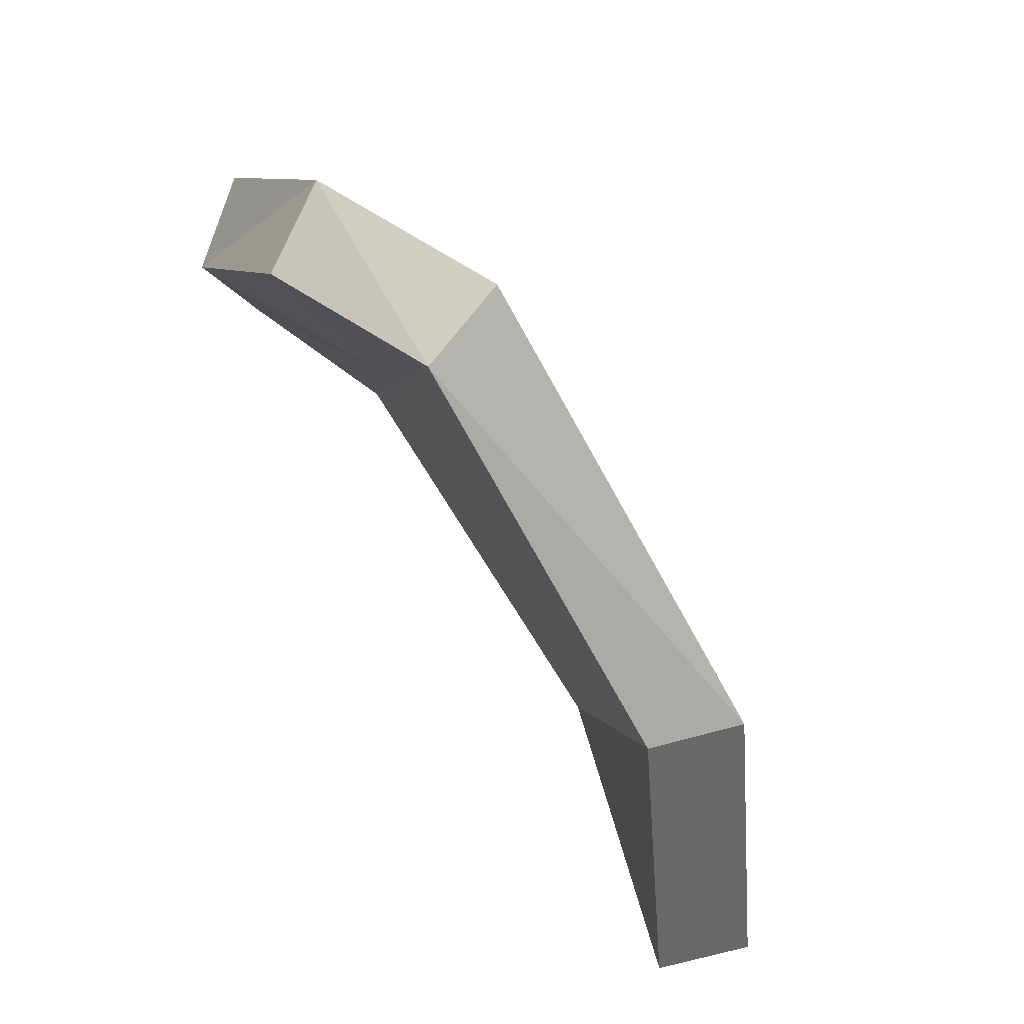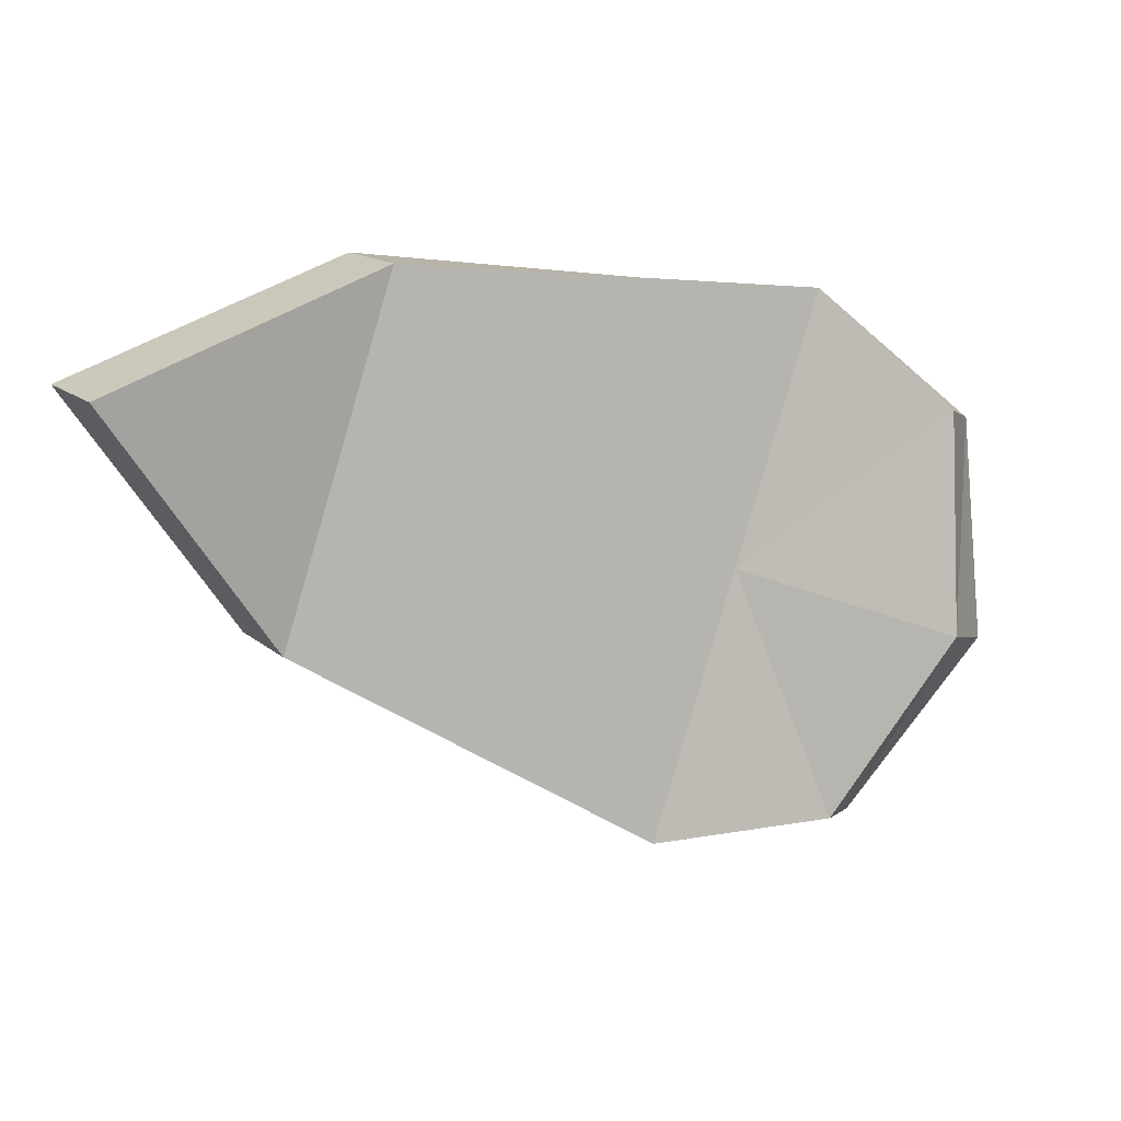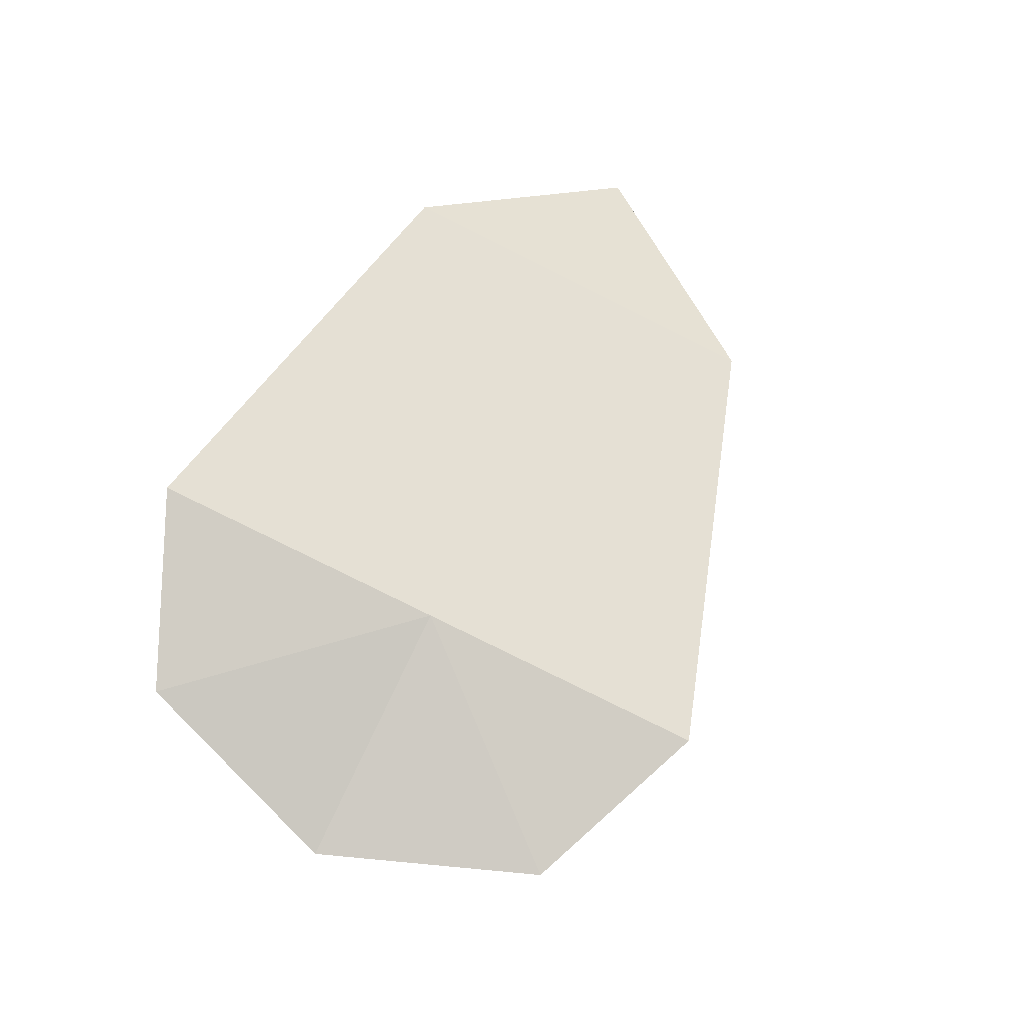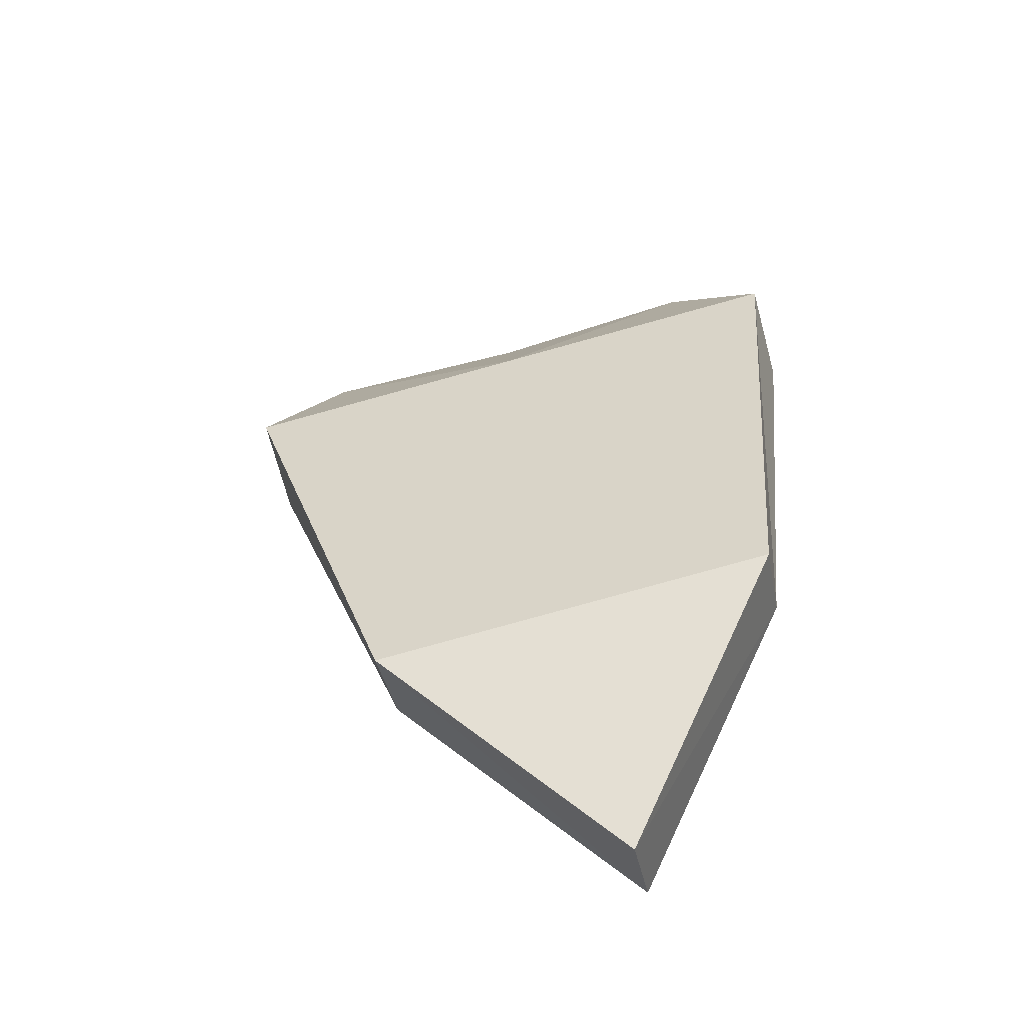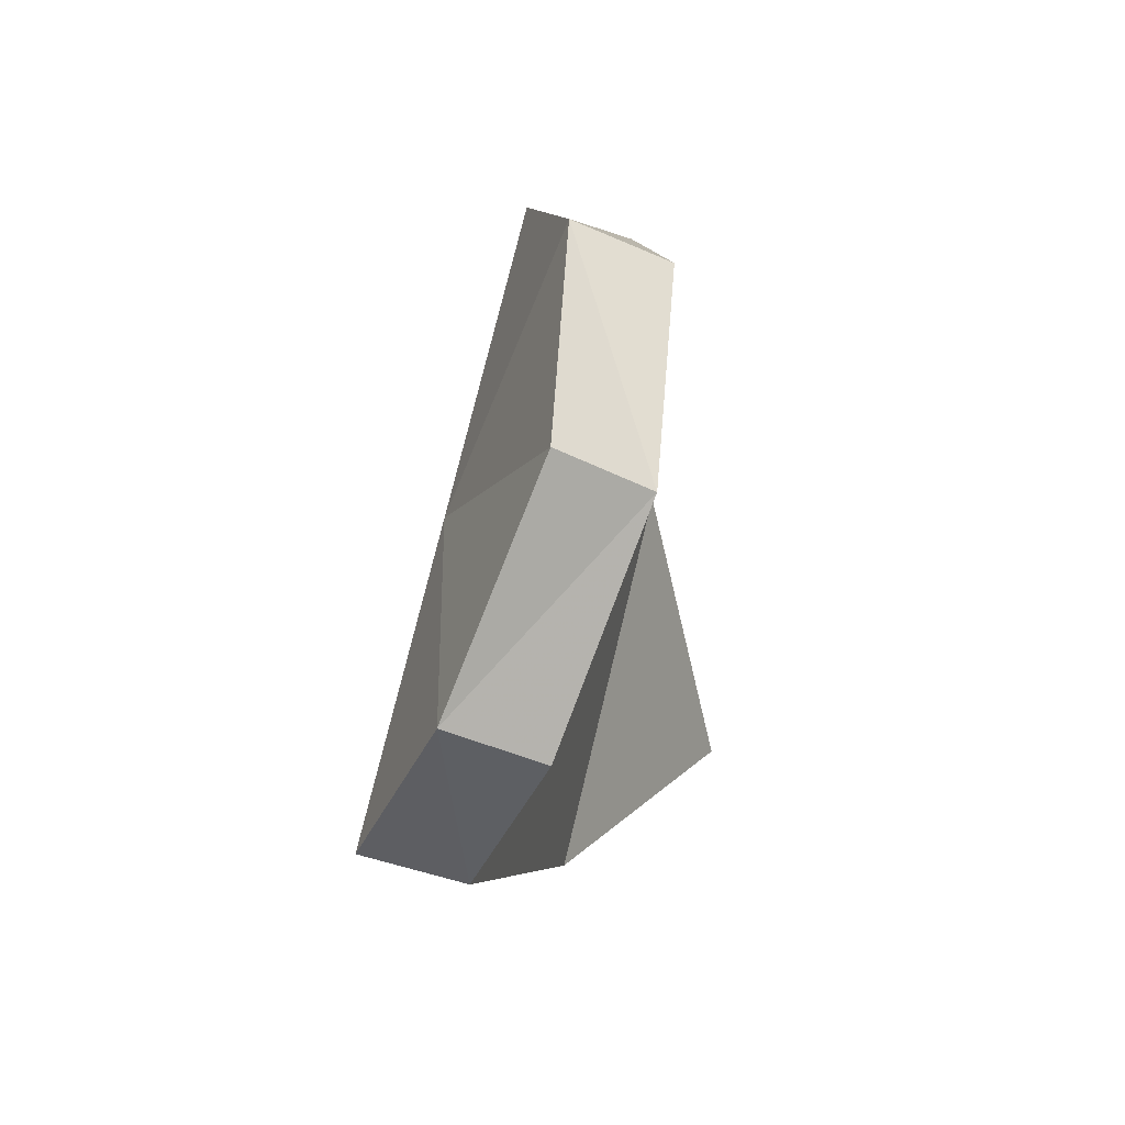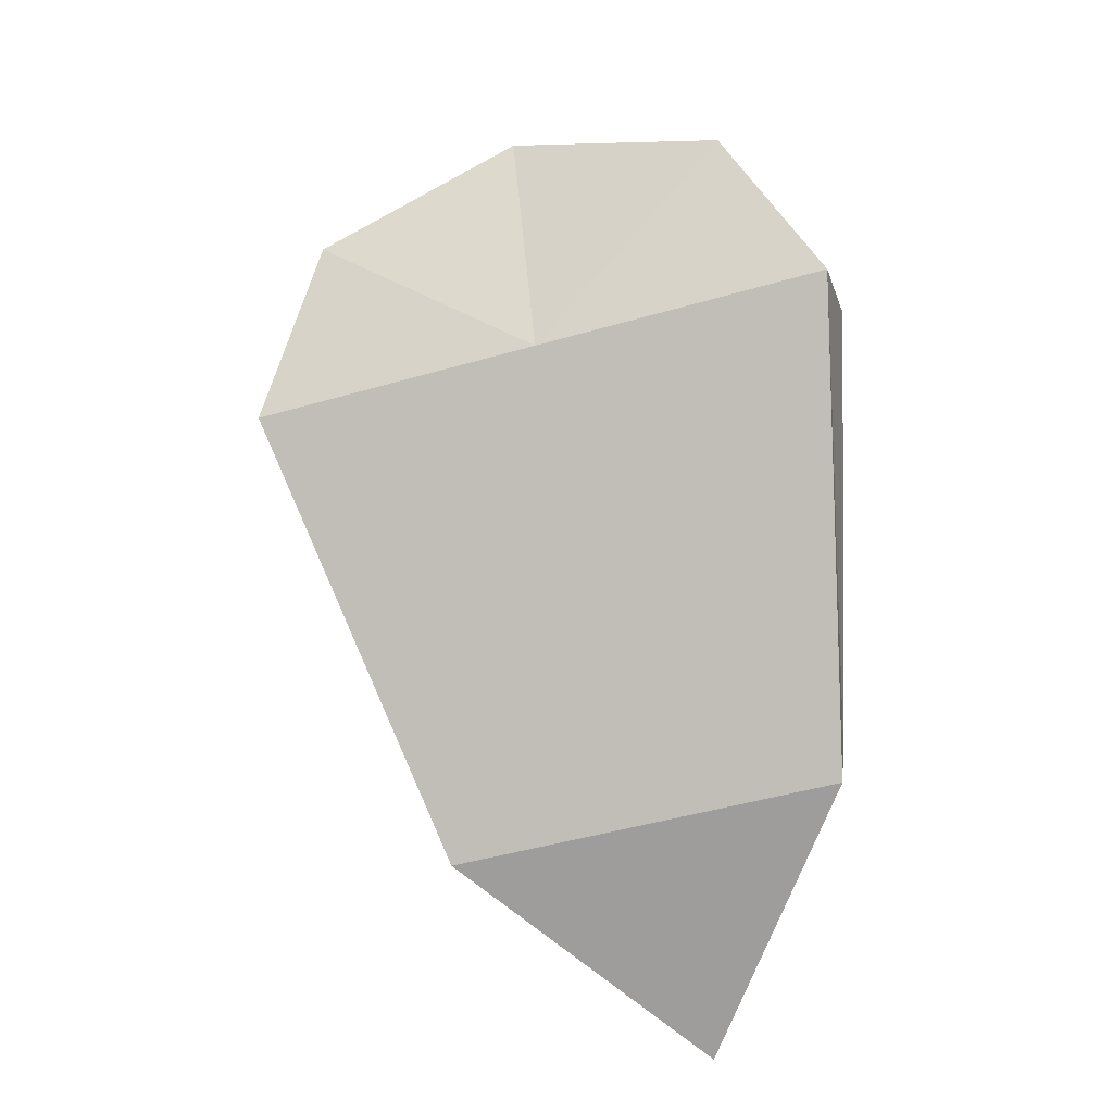
<metadata>
{"format":"obj","ext":"obj","renderer":"f3d","projection":"perspective","resolution":1024,"background":"white","views":[{"elev":62.2,"azim":42.9,"up":"+Z"},{"elev":-69.7,"azim":-170.7,"up":"+Y"},{"elev":64.1,"azim":-41.8,"up":"+Y"},{"elev":24.4,"azim":111.2,"up":"+Y"},{"elev":10.3,"azim":-92.5,"up":"+Z"},{"elev":75.7,"azim":105.7,"up":"+Y"}]}
</metadata>
<code>
g LeafMDL_02
v -0.009384 0.003635 0.01261
v -0.01356 0.003058 0.01255
v -0.01196 0.005163 0.007321
v -0.003369 0.003491 0.002651
v 0.0005625 0.0008669 -2.36e-05
v -0.001644 0.002468 0.00619
v -0.003369 0.003491 0.002651
v -0.005094 0.004514 -0.0008889
v 0.0005625 0.0008669 -2.36e-05
v -0.01681 0.003492 0.009204
v -0.01196 0.005163 0.007321
v -0.01356 0.003058 0.01255
v -0.003369 0.003491 0.002651
v -0.01196 0.005163 0.007321
v -0.005094 0.004514 -0.0008889
v -0.006144 0.002812 -0.0008691
v -0.005094 0.004514 -0.0008889
v -0.01454 0.006691 0.002035
v -0.01449 0.004776 0.00146
v -0.01449 0.004776 0.00146
v -0.01454 0.006691 0.002035
v -0.01729 0.005273 0.004889
v -0.01681 0.003485 0.004136
v -0.01615 0.00179 0.008389
v -0.01681 0.003492 0.009204
v -0.01356 0.003058 0.01255
v -0.009384 0.003635 0.01261
v -0.00934 0.00172 0.01203
v -0.01307 0.00127 0.0118
v -0.00934 0.00172 0.01203
v -0.009384 0.003635 0.01261
v -0.001644 0.002468 0.00619
v -0.002693 0.0007657 0.00621
v -0.001644 0.002468 0.00619
v 0.0005625 0.0008669 -2.36e-05
v -0.0005275 -0.0008093 2.32e-05
v -0.002693 0.0007657 0.00621
v 0.0005625 0.0008669 -2.36e-05
v -0.005094 0.004514 -0.0008889
v -0.006144 0.002812 -0.0008691
v -0.0005275 -0.0008093 2.32e-05
v -0.01196 0.005163 0.007321
v -0.01454 0.006691 0.002035
v -0.005094 0.004514 -0.0008889
v -0.01729 0.005273 0.004889
v -0.01681 0.003492 0.009204
v -0.01615 0.00179 0.008389
v -0.01681 0.003492 0.009204
v -0.01356 0.003058 0.01255
v -0.01307 0.00127 0.0118
v -0.003369 0.003491 0.002651
v -0.001644 0.002468 0.00619
v -0.009384 0.003635 0.01261
v -0.01196 0.005163 0.007321
v -0.01449 0.004776 0.00146
v -0.004419 0.001789 0.00267
v -0.006144 0.002812 -0.0008691
v -0.0005275 -0.0008093 2.32e-05
v -0.002693 0.0007657 0.00621
v -0.00934 0.00172 0.01203
v -0.01192 0.003248 0.006746
v -0.01681 0.003485 0.004136
v -0.01307 0.00127 0.0118
v -0.01615 0.00179 0.008389
g LeafMDL_02_0
f 3 2 1
f 6 5 4
f 9 8 7
f 12 11 10
f 15 14 13
f 18 17 16
f 19 18 16
f 22 21 20
f 23 22 20
f 23 24 22
f 24 25 22
f 28 27 26
f 29 28 26
f 32 31 30
f 33 32 30
f 36 35 34
f 37 36 34
f 40 39 38
f 41 40 38
f 44 43 42
f 45 42 43
f 45 46 42
f 49 48 47
f 50 49 47
f 53 52 51
f 54 53 51
f 57 56 55
f 58 56 57
f 59 56 58
f 56 59 60
f 56 61 55
f 61 56 60
f 61 62 55
f 63 61 60
f 62 61 64
f 63 64 61

</code>
